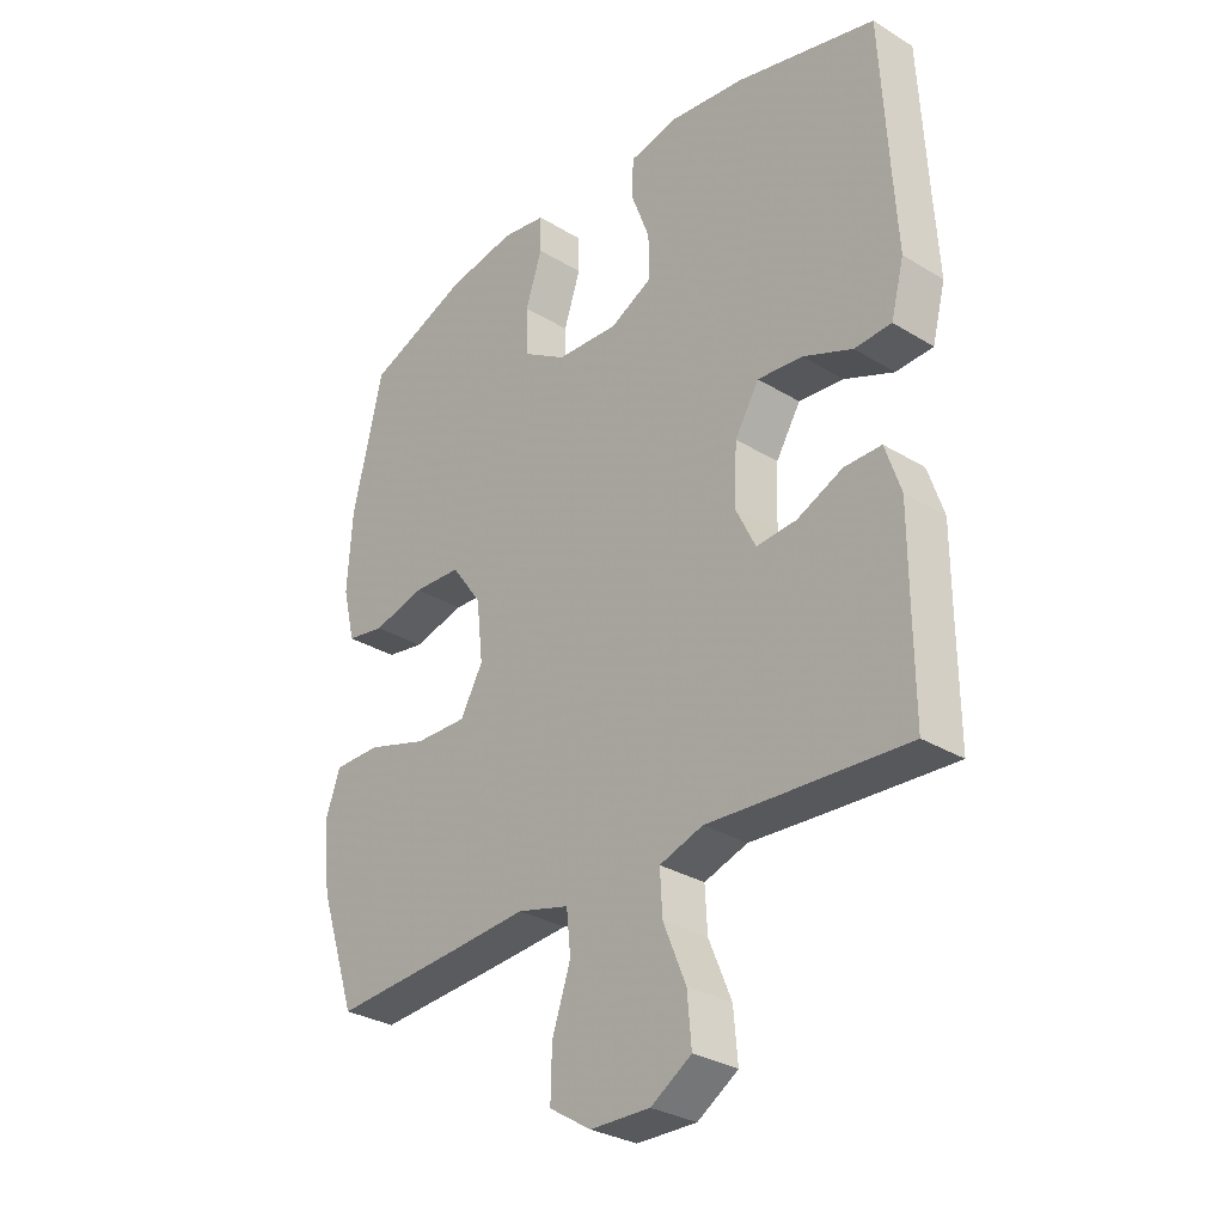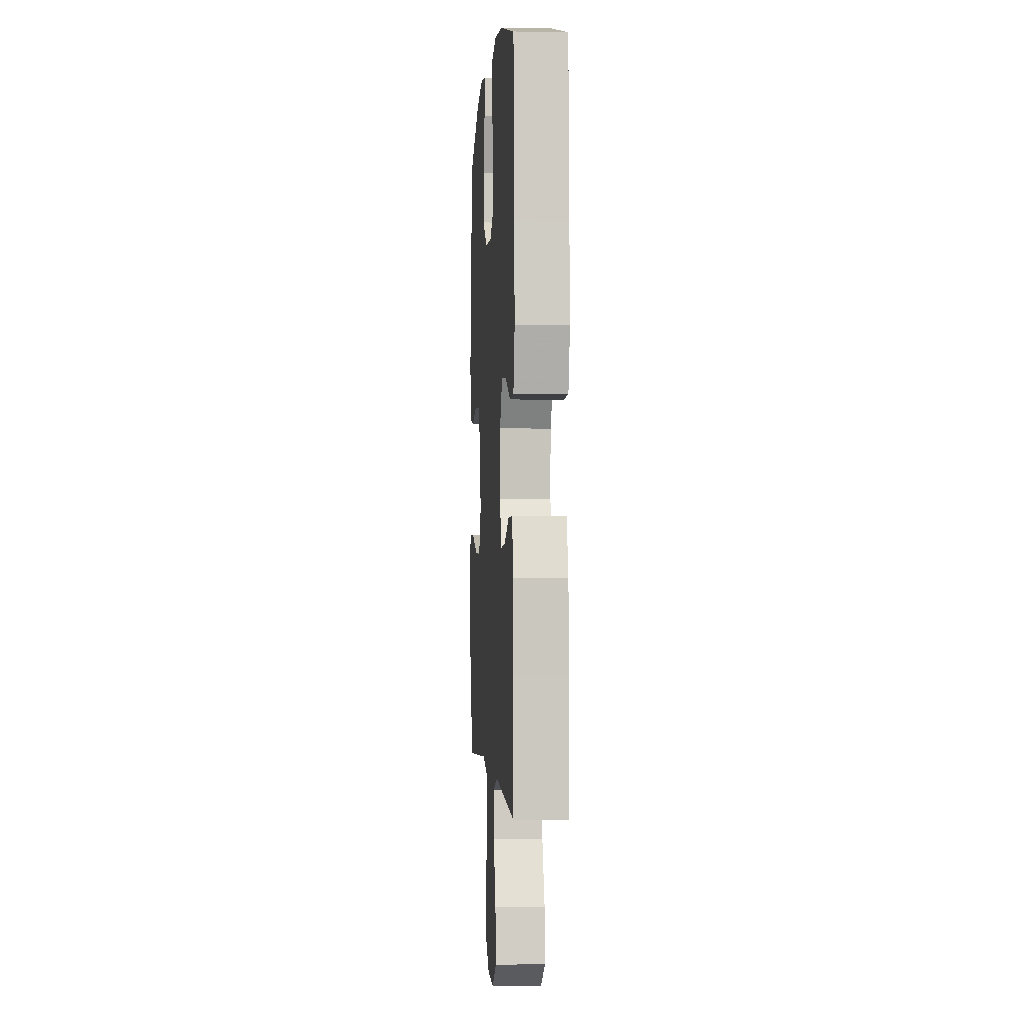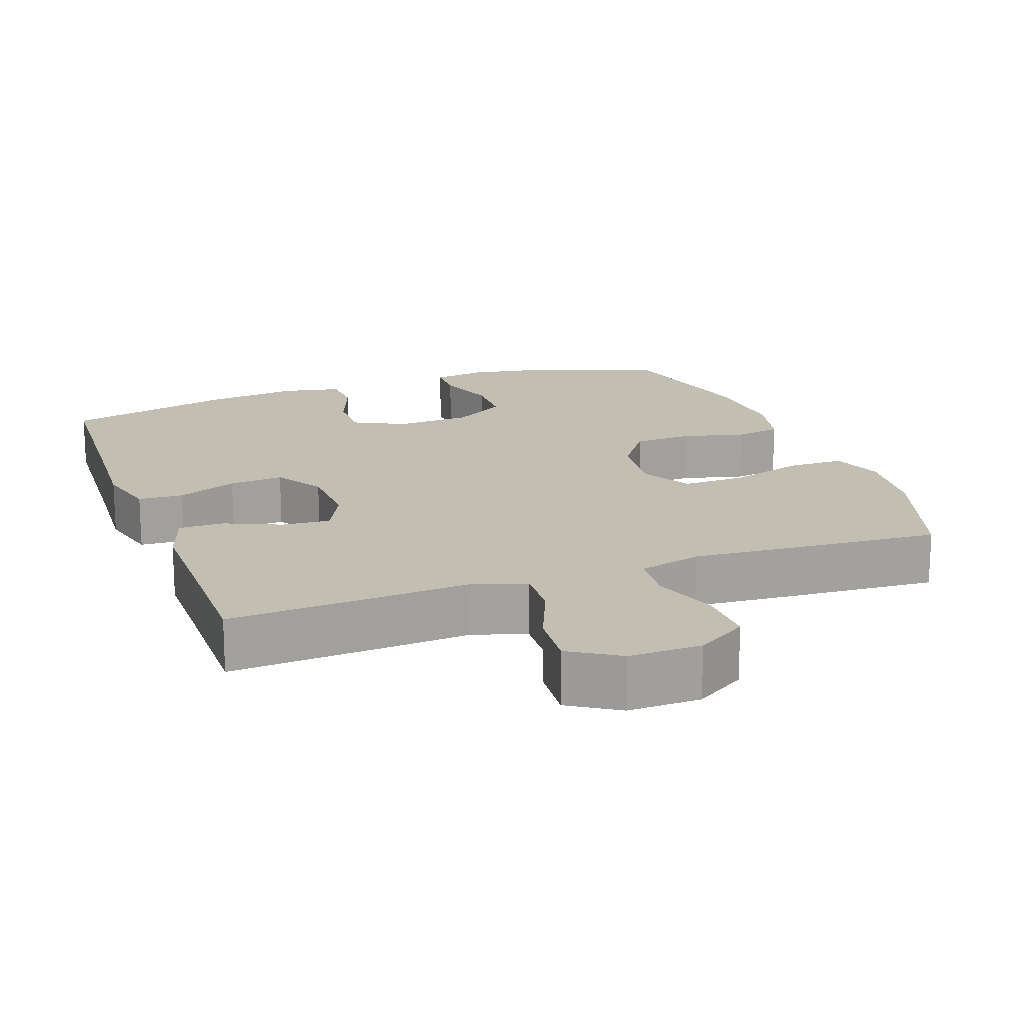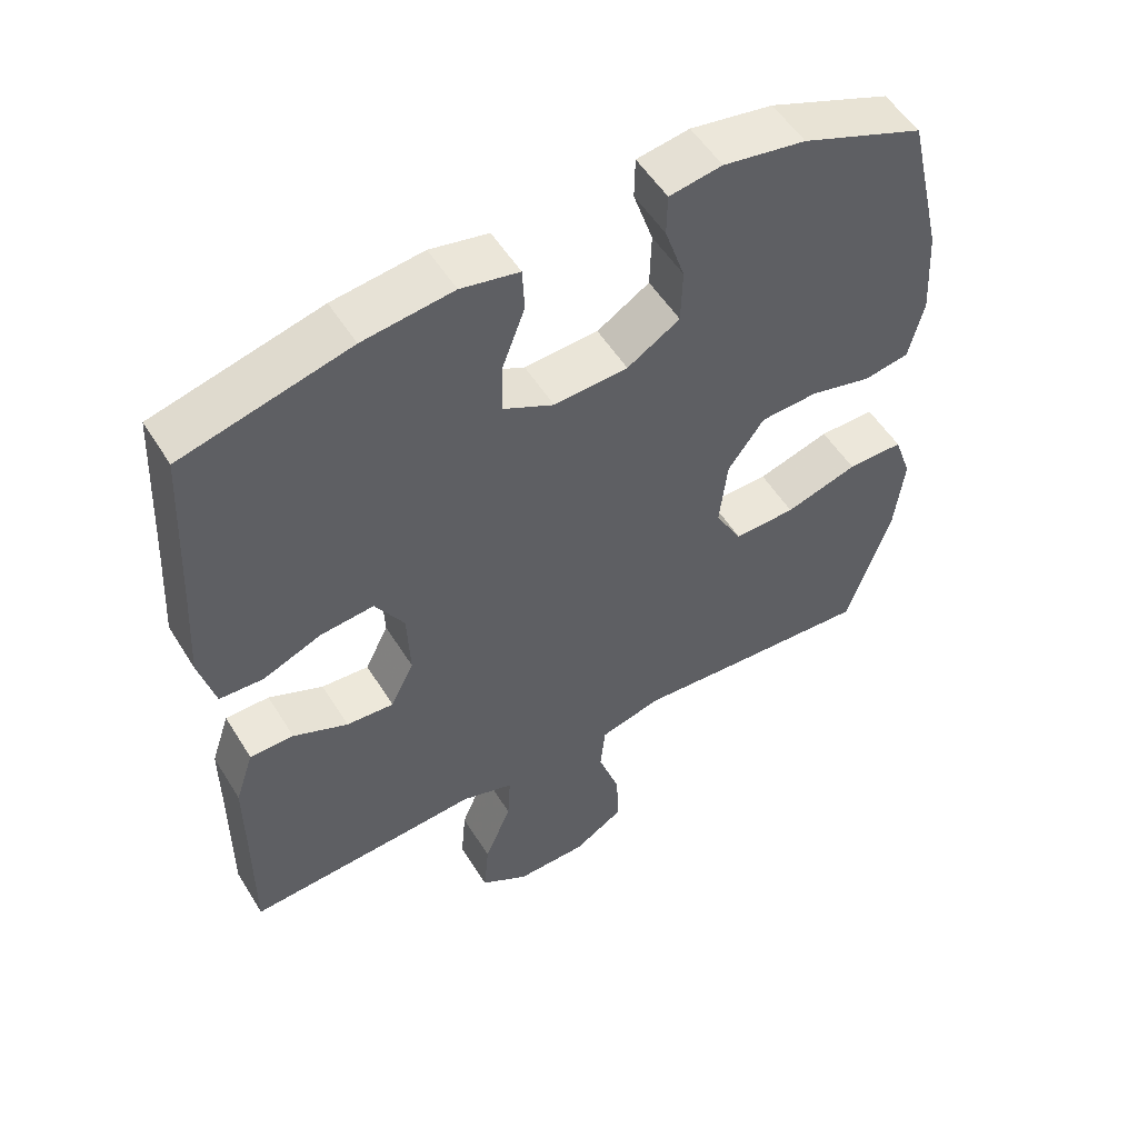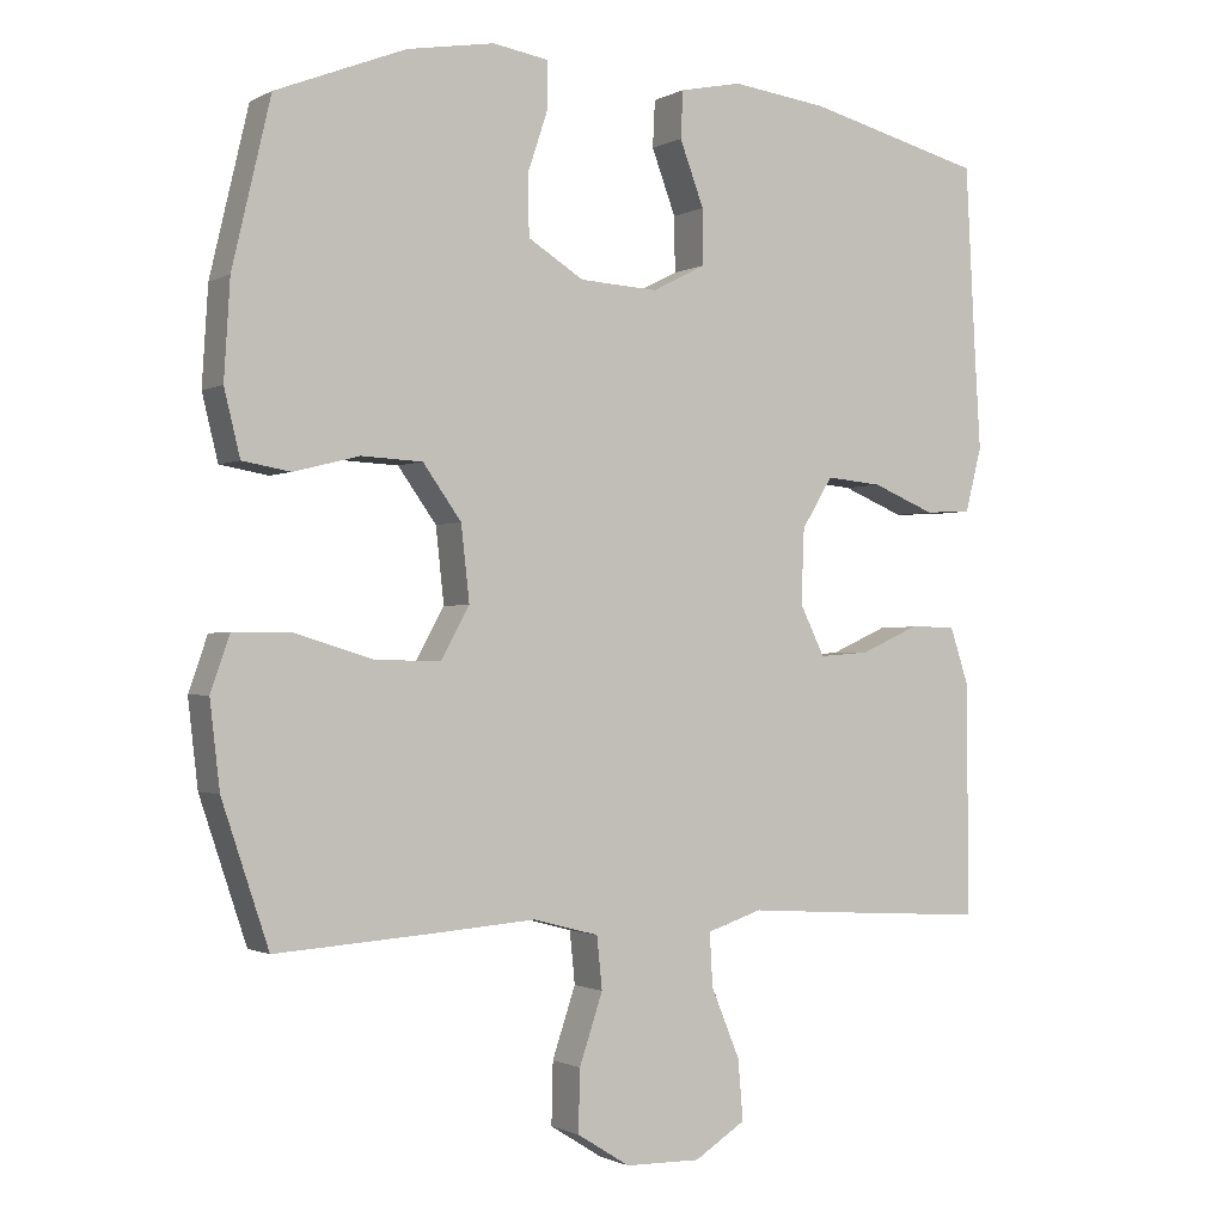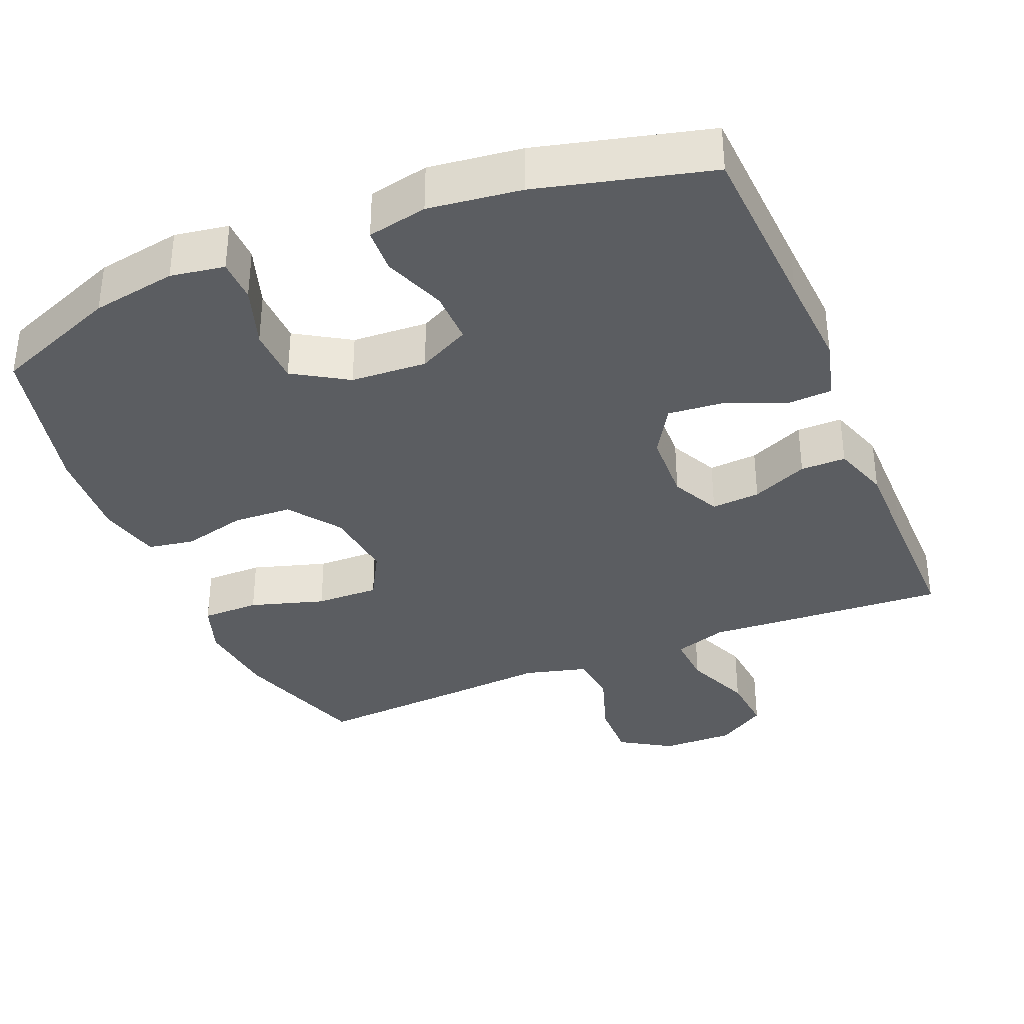
<metadata>
{"format":"obj","ext":"obj","renderer":"f3d","projection":"perspective","resolution":1024,"background":"white","views":[{"elev":-30.5,"azim":48.6,"up":"+Z"},{"elev":-1.2,"azim":86.0,"up":"+Z"},{"elev":17.5,"azim":160.1,"up":"+Y"},{"elev":53.5,"azim":148.8,"up":"+Z"},{"elev":-1.1,"azim":-29.5,"up":"+Z"},{"elev":-35.6,"azim":22.6,"up":"+Y"}]}
</metadata>
<code>
v -0.5 0.07 -0.5
v -0.562 0.07 -0.314
v -0.575 0.07 -0.201
v -0.55 0.07 -0.129
v -0.471 0.07 -0.129
v -0.369 0.07 -0.16
v -0.282 0.07 -0.162
v -0.244 0.07 -0.094
v -0.255 0.07 0.005
v -0.306 0.07 0.076
v -0.387 0.07 0.08
v -0.474 0.07 0.058
v -0.538 0.07 0.069
v -0.559 0.07 0.155
v -0.551 0.07 0.283
v -0.5 0.07 0.5
v -0.328 0.07 0.568
v -0.212 0.07 0.588
v -0.138 0.07 0.576
v -0.137 0.07 0.517
v -0.165 0.07 0.433
v -0.163 0.07 0.355
v -0.089 0.07 0.309
v 0.015 0.07 0.303
v 0.086 0.07 0.339
v 0.085 0.07 0.412
v 0.053 0.07 0.497
v 0.056 0.07 0.559
v 0.138 0.07 0.576
v 0.265 0.07 0.56
v 0.5 0.07 0.5
v 0.513 0.07 0.256
v 0.521 0.07 0.124
v 0.499 0.07 0.039
v 0.437 0.07 0.036
v 0.354 0.07 0.07
v 0.279 0.07 0.077
v 0.238 0.07 0.01
v 0.234 0.07 -0.088
v 0.267 0.07 -0.155
v 0.334 0.07 -0.15
v 0.411 0.07 -0.116
v 0.473 0.07 -0.116
v 0.499 0.07 -0.194
v 0.499 0.07 -0.317
v 0.5 0.07 -0.5
v 0.287 0.07 -0.487
v 0.168 0.07 -0.479
v 0.095 0.07 -0.503
v 0.099 0.07 -0.573
v 0.137 0.07 -0.665
v 0.144 0.07 -0.745
v 0.076 0.07 -0.788
v -0.024 0.07 -0.786
v -0.094 0.07 -0.742
v -0.092 0.07 -0.66
v -0.061 0.07 -0.568
v -0.068 0.07 -0.499
v -0.155 0.07 -0.476
v -0.289 0.07 -0.486
v -0.5 0 -0.5
v -0.562 0 -0.314
v -0.575 0 -0.201
v -0.55 0 -0.129
v -0.471 0 -0.129
v -0.369 0 -0.16
v -0.282 0 -0.162
v -0.244 0 -0.094
v -0.255 0 0.005
v -0.306 0 0.076
v -0.387 0 0.08
v -0.474 0 0.058
v -0.538 0 0.069
v -0.559 0 0.155
v -0.551 0 0.283
v -0.5 0 0.5
v -0.328 0 0.568
v -0.212 0 0.588
v -0.138 0 0.576
v -0.137 0 0.517
v -0.165 0 0.433
v -0.163 0 0.355
v -0.089 0 0.309
v 0.015 0 0.303
v 0.086 0 0.339
v 0.085 0 0.412
v 0.053 0 0.497
v 0.056 0 0.559
v 0.138 0 0.576
v 0.265 0 0.56
v 0.5 0 0.5
v 0.513 0 0.256
v 0.521 0 0.124
v 0.499 0 0.039
v 0.437 0 0.036
v 0.354 0 0.07
v 0.279 0 0.077
v 0.238 0 0.01
v 0.234 0 -0.088
v 0.267 0 -0.155
v 0.334 0 -0.15
v 0.411 0 -0.116
v 0.473 0 -0.116
v 0.499 0 -0.194
v 0.499 0 -0.317
v 0.5 0 -0.5
v 0.287 0 -0.487
v 0.168 0 -0.479
v 0.095 0 -0.503
v 0.099 0 -0.573
v 0.137 0 -0.665
v 0.144 0 -0.745
v 0.076 0 -0.788
v -0.024 0 -0.786
v -0.094 0 -0.742
v -0.092 0 -0.66
v -0.061 0 -0.568
v -0.068 0 -0.499
v -0.155 0 -0.476
v -0.289 0 -0.486
f 4 5 6
f 3 4 6
f 2 3 6
f 1 2 6
f 60 1 6
f 59 60 6
f 58 59 6 7
f 55 56 57
f 54 55 57
f 53 54 57
f 52 53 57
f 51 52 57
f 50 51 57
f 49 50 57 58
f 58 7 8
f 49 58 8
f 48 49 8
f 48 8 9
f 47 48 9
f 46 47 9
f 45 46 9
f 43 44 45
f 42 43 45
f 41 42 45
f 40 41 45
f 34 35 36
f 33 34 36
f 32 33 36
f 32 36 37
f 31 32 37
f 30 31 37
f 29 30 37
f 28 29 37
f 27 28 37
f 26 27 37
f 25 26 37 38
f 19 20 21
f 18 19 21
f 17 18 21
f 16 17 21
f 15 16 21
f 14 15 21
f 13 14 21
f 12 13 21
f 11 12 21
f 10 11 21 22
f 40 45 9 10
f 10 22 23
f 40 10 23
f 39 40 23
f 24 25 38 39
f 23 24 39
f 66 65 64
f 66 64 63
f 66 63 62
f 66 62 61
f 66 61 120
f 66 120 119
f 67 66 119 118
f 117 116 115
f 117 115 114
f 117 114 113
f 117 113 112
f 117 112 111
f 117 111 110
f 118 117 110 109
f 68 67 118
f 68 118 109
f 68 109 108
f 69 68 108
f 69 108 107
f 69 107 106
f 69 106 105
f 105 104 103
f 105 103 102
f 105 102 101
f 105 101 100
f 96 95 94
f 96 94 93
f 96 93 92
f 97 96 92
f 97 92 91
f 97 91 90
f 97 90 89
f 97 89 88
f 97 88 87
f 97 87 86
f 98 97 86 85
f 81 80 79
f 81 79 78
f 81 78 77
f 81 77 76
f 81 76 75
f 81 75 74
f 81 74 73
f 81 73 72
f 81 72 71
f 82 81 71 70
f 70 69 105 100
f 83 82 70
f 83 70 100
f 83 100 99
f 99 98 85 84
f 99 84 83
f 1 61 62 2
f 2 62 63 3
f 3 63 64 4
f 4 64 65 5
f 5 65 66 6
f 6 66 67 7
f 7 67 68 8
f 8 68 69 9
f 9 69 70 10
f 10 70 71 11
f 11 71 72 12
f 12 72 73 13
f 13 73 74 14
f 14 74 75 15
f 15 75 76 16
f 16 76 77 17
f 17 77 78 18
f 18 78 79 19
f 19 79 80 20
f 20 80 81 21
f 21 81 82 22
f 22 82 83 23
f 23 83 84 24
f 24 84 85 25
f 25 85 86 26
f 26 86 87 27
f 27 87 88 28
f 28 88 89 29
f 29 89 90 30
f 30 90 91 31
f 31 91 92 32
f 32 92 93 33
f 33 93 94 34
f 34 94 95 35
f 35 95 96 36
f 36 96 97 37
f 37 97 98 38
f 38 98 99 39
f 39 99 100 40
f 40 100 101 41
f 41 101 102 42
f 42 102 103 43
f 43 103 104 44
f 44 104 105 45
f 45 105 106 46
f 46 106 107 47
f 47 107 108 48
f 48 108 109 49
f 49 109 110 50
f 50 110 111 51
f 51 111 112 52
f 52 112 113 53
f 53 113 114 54
f 54 114 115 55
f 55 115 116 56
f 56 116 117 57
f 57 117 118 58
f 58 118 119 59
f 59 119 120 60
f 60 120 61 1

</code>
